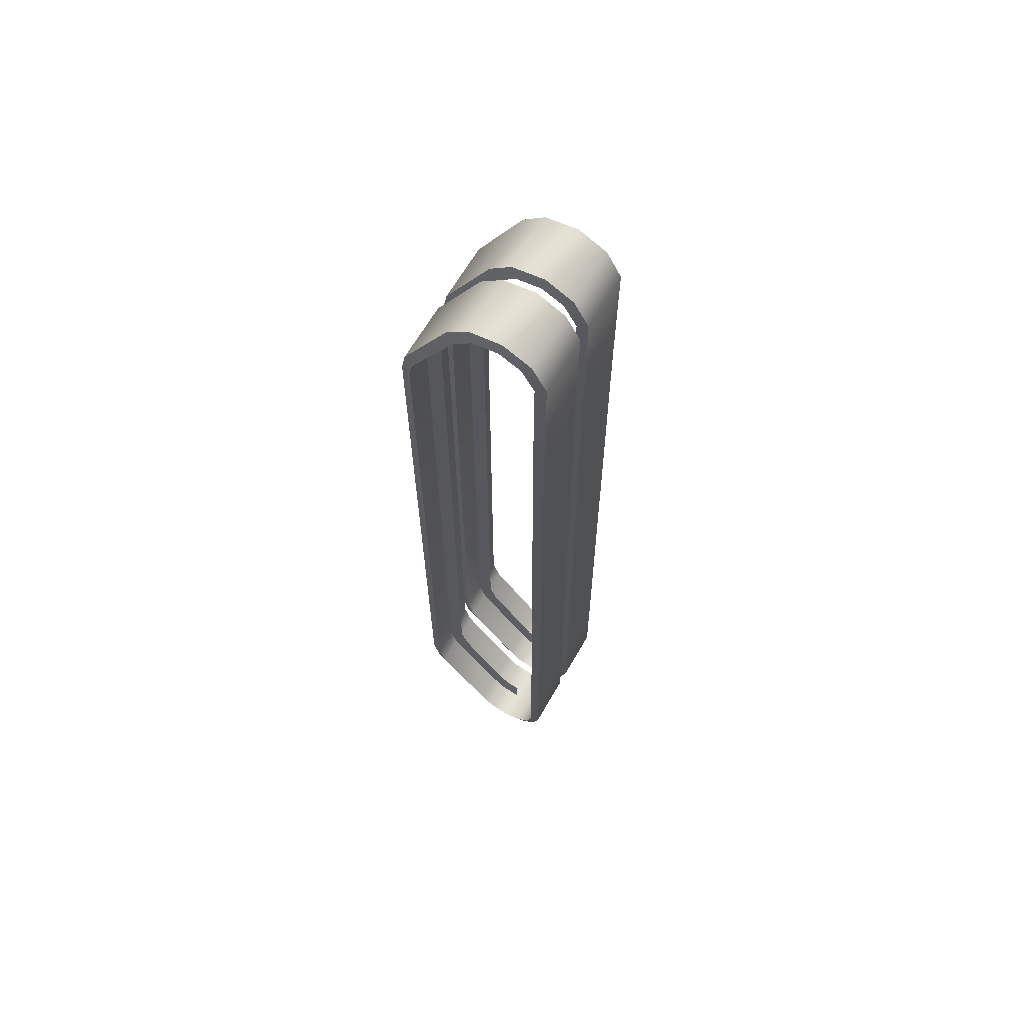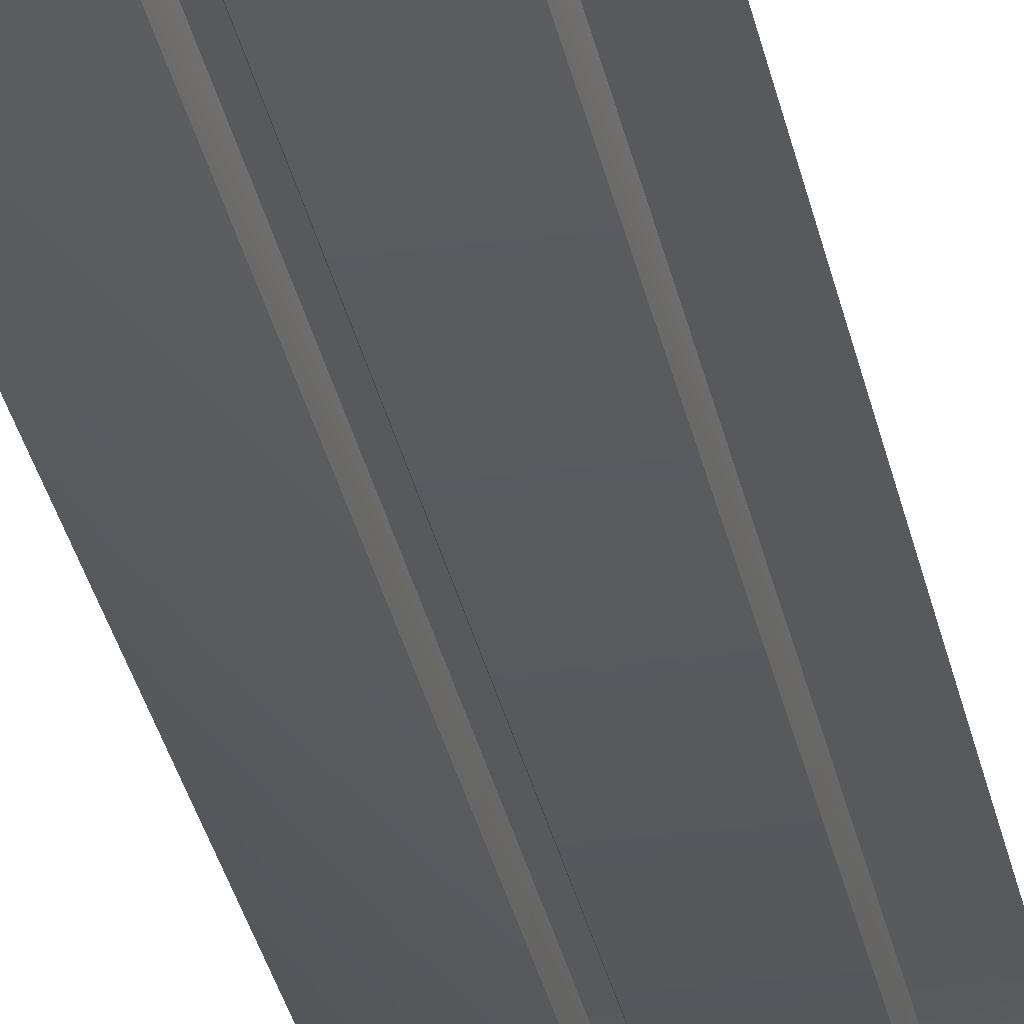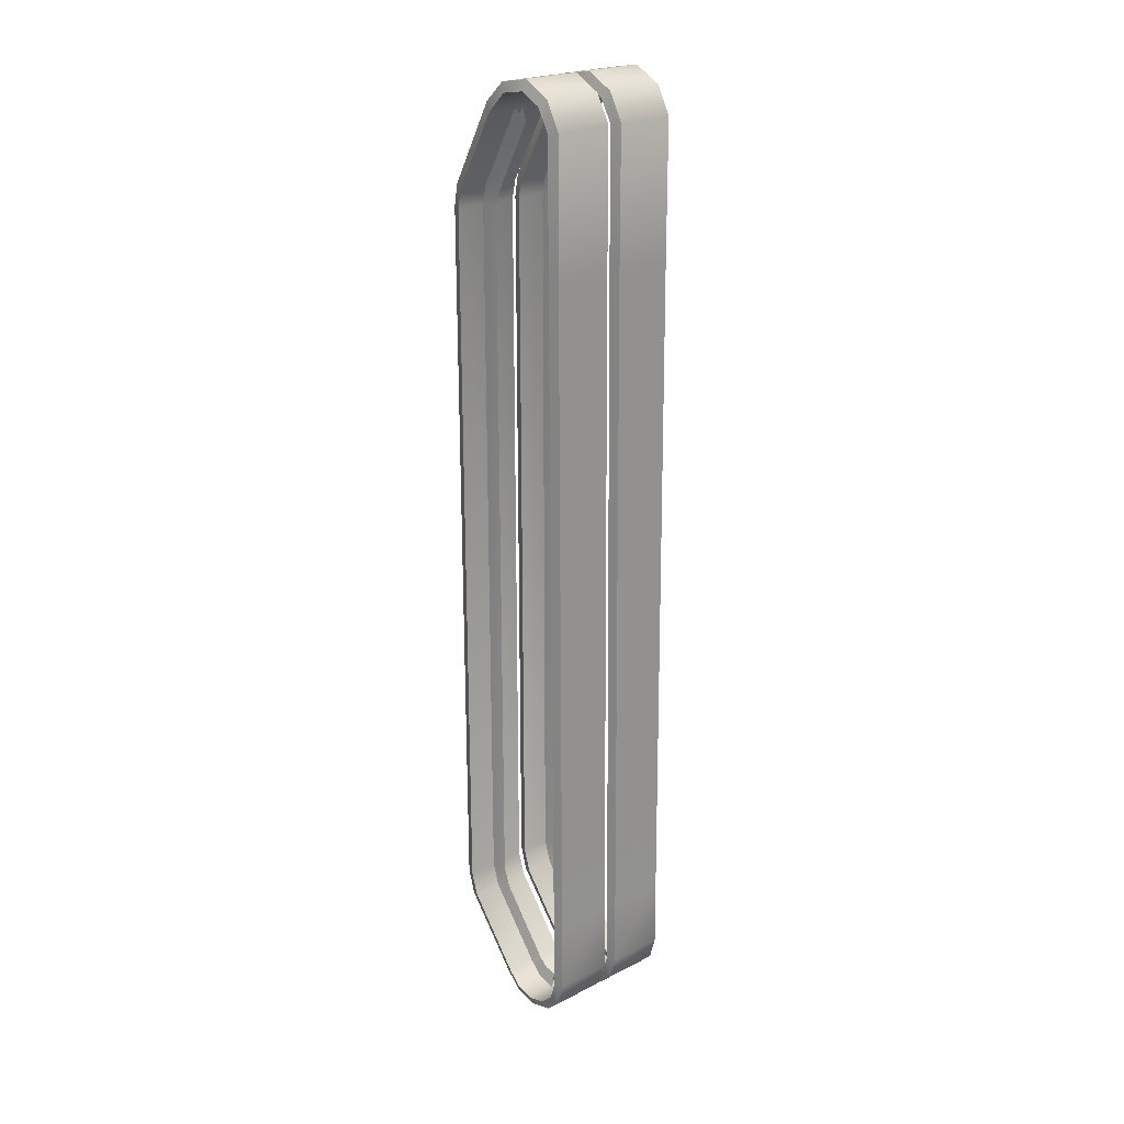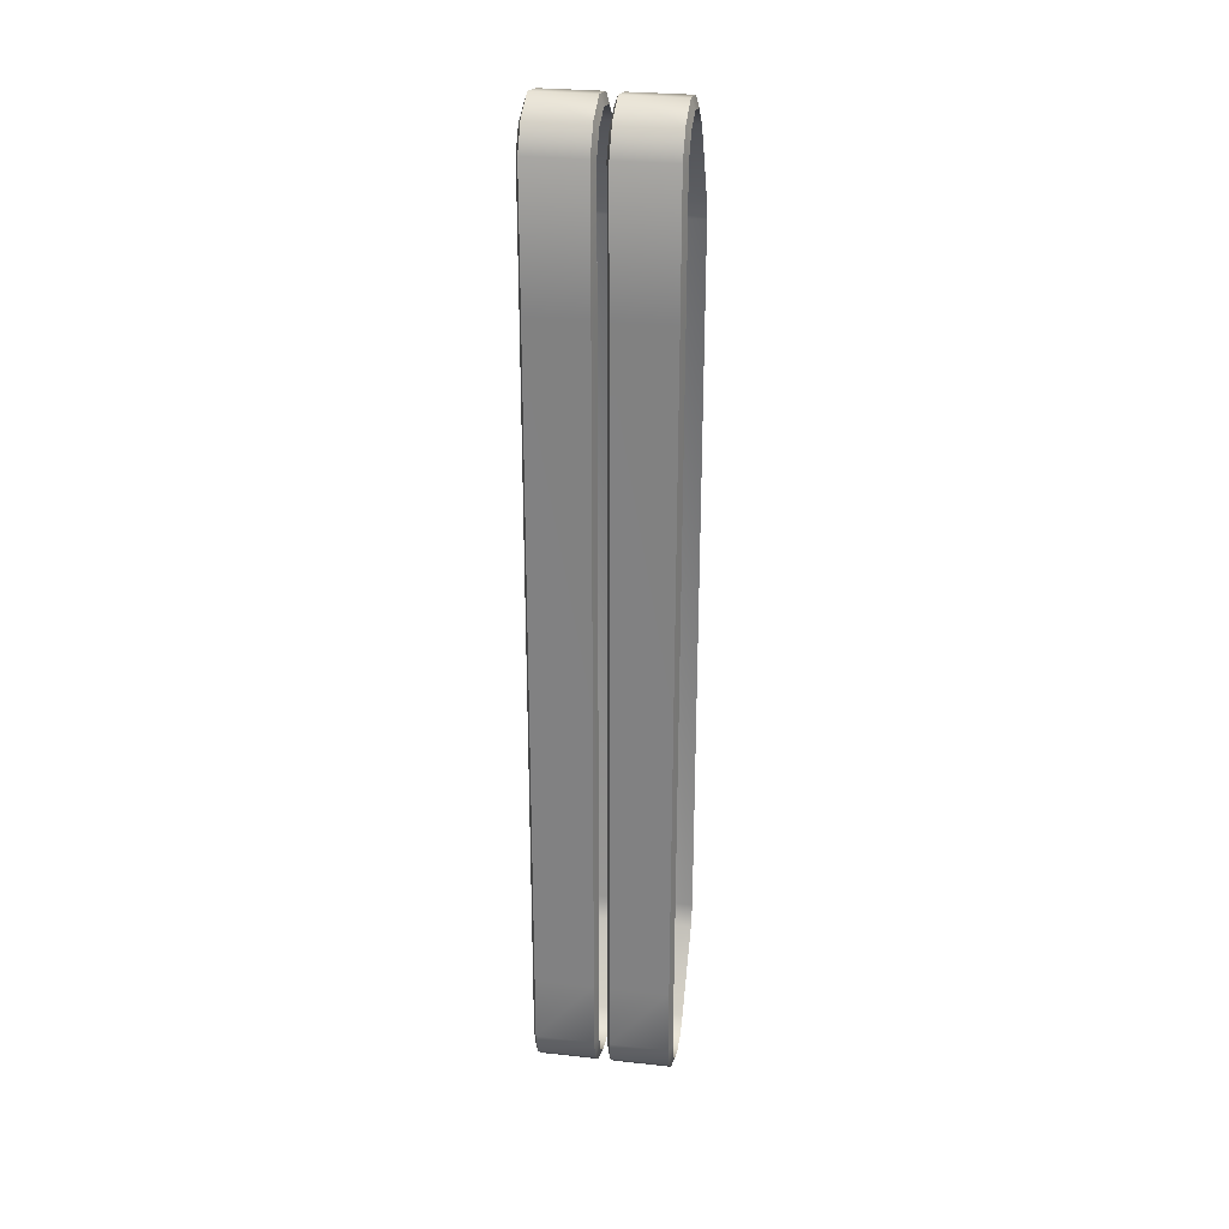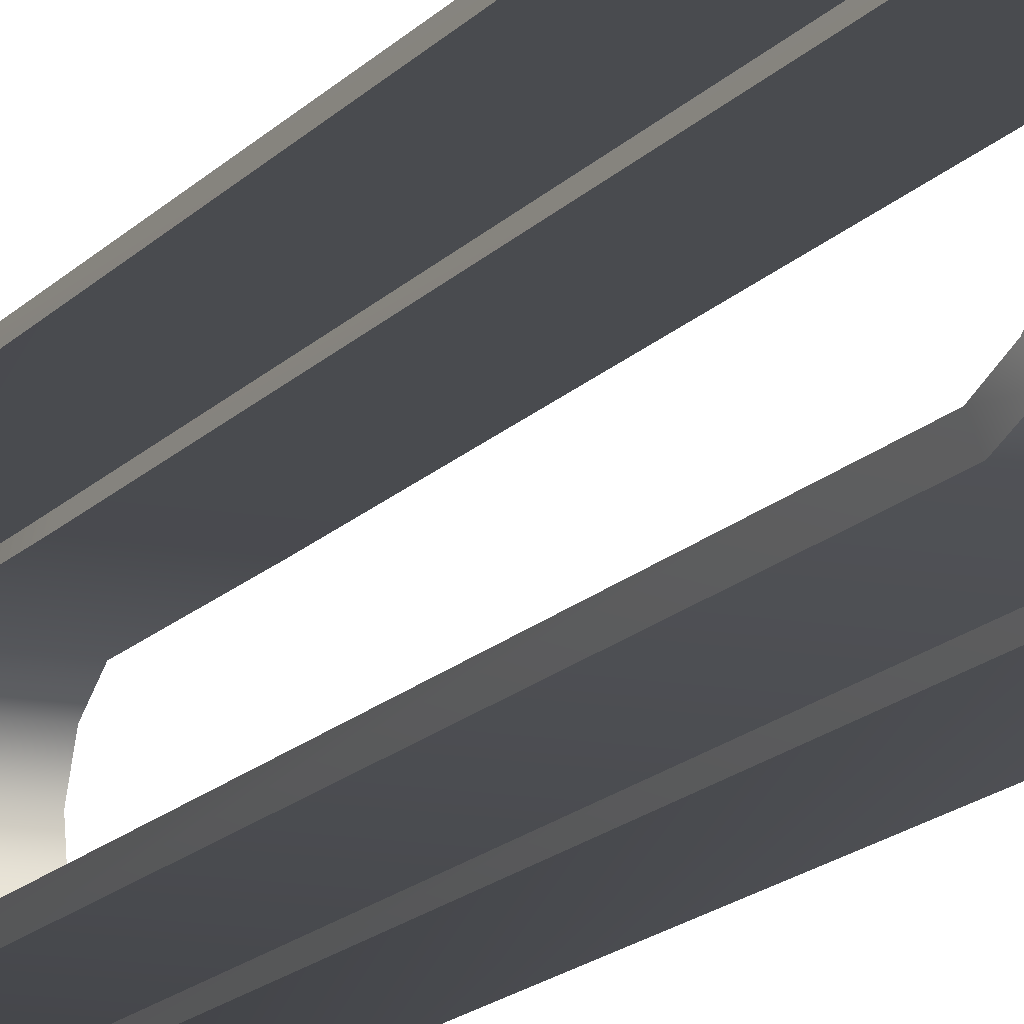
<metadata>
{"format":"obj","ext":"obj","renderer":"f3d","projection":"perspective","resolution":1024,"background":"white","views":[{"elev":65.2,"azim":-60.1,"up":"+Y"},{"elev":-30.4,"azim":-169.2,"up":"+Z"},{"elev":22.9,"azim":-40.7,"up":"+Y"},{"elev":28.3,"azim":9.4,"up":"+Y"},{"elev":-13.4,"azim":-23.1,"up":"+Z"}]}
</metadata>
<code>
v -1.078 2.708 0.0727
v -1.56 2.708 0.0727
v -1.078 -2.618 0.0727
v -1.56 -2.618 0.0727
v -1.104 -2.813 0.05378
v -1.534 -2.813 0.05378
v -1.104 -2.629 0
v -1.534 -2.629 0
v -1.534 -2.629 0
v -1.56 -2.618 0.0727
v -1.534 2.708 0
v -1.56 2.708 0.0727
v -1.078 -2.787 0.1265
v -1.104 -2.813 0.05378
v -1.078 -2.618 0.0727
v -1.104 -2.629 0
v -1.534 -3.327 0.4812
v -1.104 -3.327 0.4812
v -1.104 -3.327 0.4812
v -1.078 -3.297 0.545
v -1.56 -2.787 0.1265
v -1.56 -3.297 0.545
v -1.078 -2.787 0.1265
v -1.078 -3.297 0.545
v -1.534 -2.813 0.05378
v -1.534 -3.327 0.4812
v -1.56 -2.787 0.1265
v -1.56 -3.297 0.545
v -1.078 2.373 1.03
v -1.078 3.341 1.028
v -1.104 2.366 1.102
v -1.104 3.357 1.1
v -1.534 2.366 1.102
v -1.104 2.366 1.102
v -1.534 3.357 1.1
v -1.104 3.357 1.1
v -1.56 2.373 1.03
v -1.534 2.366 1.102
v -1.56 3.341 1.028
v -1.534 3.357 1.1
v -1.104 -3.139 1.142
v -1.104 -2.629 1.138
v -1.534 -3.139 1.142
v -1.534 -2.629 1.138
v -1.56 -3.139 1.078
v -1.56 -2.629 1.074
v -1.078 -3.139 1.078
v -1.078 -2.629 1.073
v -1.534 -3.139 1.142
v -1.534 -2.629 1.138
v -1.56 -3.139 1.078
v -1.56 -2.629 1.074
v -1.078 -2.629 1.073
v -1.104 -2.629 1.138
v -1.078 -3.139 1.078
v -1.104 -3.139 1.142
v -1.56 -3.283 1.033
v -1.078 -3.283 1.033
v -1.56 -3.376 0.9343
v -1.078 -3.376 0.9343
v -1.104 -3.316 1.091
v -1.104 -3.432 0.9737
v -1.078 -3.283 1.033
v -1.078 -3.376 0.9343
v -1.56 -3.376 0.9343
v -1.534 -3.432 0.9737
v -1.56 -3.283 1.033
v -1.534 -3.316 1.091
v -1.534 -3.316 1.091
v -1.534 -3.432 0.9737
v -1.104 -3.316 1.091
v -1.104 -3.432 0.9737
v -1.56 -3.385 0.6413
v -1.534 -3.442 0.6051
v -1.104 -3.442 0.6051
v -1.534 -3.442 0.6051
v -1.078 -3.385 0.6413
v -1.104 -3.442 0.6051
v -1.56 -3.385 0.6413
v -1.078 -3.385 0.6413
v -1.56 -3.416 0.7912
v -1.534 -3.483 0.7947
v -1.534 -3.483 0.7947
v -1.104 -3.483 0.7947
v -1.104 -3.483 0.7947
v -1.078 -3.416 0.7912
v -1.078 -3.416 0.7912
v -1.56 -3.416 0.7912
v -1.56 -3.416 0.7912
v -1.534 -3.483 0.7947
v -1.534 -3.483 0.7947
v -1.104 -3.483 0.7947
v -1.104 -3.483 0.7947
v -1.078 -3.416 0.7912
v -1.078 -3.416 0.7912
v -1.56 -3.416 0.7912
v -1.104 2.708 0
v -1.534 2.708 0
v -1.104 2.866 0.03099
v -1.534 2.866 0.03099
v -1.56 2.843 0.1034
v -1.078 2.843 0.1034
v -1.534 2.866 0.03099
v -1.56 2.843 0.1034
v -1.078 2.843 0.1034
v -1.078 2.708 0.0727
v -1.104 2.866 0.03099
v -1.104 2.708 0
v -1.56 3.41 0.4315
v -1.078 3.41 0.4315
v -1.078 3.41 0.4315
v -1.104 3.468 0.3728
v -1.534 3.468 0.3728
v -1.104 3.468 0.3728
v -1.56 3.41 0.4315
v -1.534 3.468 0.3728
v -1.56 2.373 1.03
v -1.56 3.341 1.028
v -1.078 2.373 1.03
v -1.078 3.341 1.028
v -1.534 3.554 0.9896
v -1.56 3.506 0.9307
v -1.078 3.506 0.9307
v -1.56 3.506 0.9307
v -1.104 3.554 0.9896
v -1.078 3.506 0.9307
v -1.534 3.554 0.9896
v -1.104 3.554 0.9896
v -1.534 3.615 0.5364
v -1.56 3.55 0.5823
v -1.078 3.55 0.5823
v -1.56 3.55 0.5823
v -1.078 3.55 0.5823
v -1.104 3.615 0.5364
v -1.104 3.615 0.5364
v -1.534 3.615 0.5364
v -1.56 3.581 0.7688
v -1.534 3.658 0.7791
v -1.078 3.581 0.7688
v -1.56 3.581 0.7688
v -1.078 3.581 0.7688
v -1.104 3.658 0.7791
v -1.104 3.658 0.7791
v -1.534 3.658 0.7791
v -1.342 2.708 0.0727
v -1.342 -2.618 0.0727
v -1.311 2.683 0.174
v -1.311 -2.618 0.174
v -1.311 -3.244 0.6175
v -1.311 -2.766 0.2277
v -1.342 -3.297 0.545
v -1.342 -2.787 0.1265
v -1.311 -3.298 0.6896
v -1.342 -3.385 0.6413
v -1.311 -3.316 0.7817
v -1.342 -3.416 0.7912
v -1.342 2.843 0.1034
v -1.311 2.803 0.2089
v -1.311 3.325 0.5082
v -1.342 3.41 0.4315
v -1.28 -2.618 0.0727
v -1.311 -2.618 0.174
v -1.28 -2.787 0.1265
v -1.311 -2.766 0.2277
v -1.28 -3.297 0.545
v -1.311 -3.244 0.6175
v -1.311 -3.298 0.6896
v -1.28 -3.385 0.6413
v -1.311 -3.316 0.7817
v -1.28 -3.416 0.7912
v -1.28 2.843 0.1034
v -1.311 2.803 0.2089
v -1.28 2.708 0.0727
v -1.311 2.683 0.174
v -1.311 3.325 0.5082
v -1.28 3.41 0.4315
v -1.619 -2.787 0.1265
v -1.619 -2.618 0.0727
v -2.101 -2.787 0.1265
v -2.101 -2.618 0.0727
v -1.645 2.708 0
v -1.645 -2.629 0
v -2.075 2.708 0
v -2.075 -2.629 0
v -2.075 -2.629 0
v -2.101 -2.618 0.0727
v -2.075 2.708 0
v -2.101 2.708 0.0727
v -1.619 -2.787 0.1265
v -1.645 -2.813 0.05378
v -1.619 -2.618 0.0727
v -1.645 -2.629 0
v -2.075 -3.327 0.4812
v -2.075 -2.813 0.05378
v -1.645 -3.327 0.4812
v -1.645 -2.813 0.05378
v -1.645 -3.327 0.4812
v -1.619 -3.297 0.545
v -2.101 -3.297 0.545
v -1.619 -3.297 0.545
v -2.075 -2.813 0.05378
v -2.075 -3.327 0.4812
v -2.101 -2.787 0.1265
v -2.101 -3.297 0.545
v -1.619 2.373 1.03
v -1.619 3.341 1.028
v -1.645 2.366 1.102
v -1.645 3.357 1.1
v -2.075 2.366 1.102
v -1.645 2.366 1.102
v -2.075 3.357 1.1
v -1.645 3.357 1.1
v -2.101 2.373 1.03
v -2.075 2.366 1.102
v -2.101 3.341 1.028
v -2.075 3.357 1.1
v -1.645 -3.139 1.142
v -1.645 -2.629 1.138
v -2.075 -3.139 1.142
v -2.075 -2.629 1.138
v -2.101 -3.139 1.078
v -2.101 -2.629 1.074
v -1.619 -3.139 1.078
v -1.619 -2.629 1.073
v -2.075 -3.139 1.142
v -2.075 -2.629 1.138
v -2.101 -3.139 1.078
v -2.101 -2.629 1.074
v -1.619 -2.629 1.073
v -1.645 -2.629 1.138
v -1.619 -3.139 1.078
v -1.645 -3.139 1.142
v -2.101 -3.283 1.033
v -1.619 -3.283 1.033
v -2.101 -3.376 0.9343
v -1.619 -3.376 0.9343
v -1.645 -3.316 1.091
v -1.645 -3.432 0.9737
v -1.619 -3.283 1.033
v -1.619 -3.376 0.9343
v -2.101 -3.376 0.9343
v -2.075 -3.432 0.9737
v -2.101 -3.283 1.033
v -2.075 -3.316 1.091
v -2.075 -3.316 1.091
v -2.075 -3.432 0.9737
v -1.645 -3.316 1.091
v -1.645 -3.432 0.9737
v -2.101 -3.385 0.6413
v -2.075 -3.442 0.6051
v -1.645 -3.442 0.6051
v -2.075 -3.442 0.6051
v -1.619 -3.385 0.6413
v -1.645 -3.442 0.6051
v -2.101 -3.385 0.6413
v -1.619 -3.385 0.6413
v -2.101 -3.416 0.7912
v -2.075 -3.483 0.7947
v -2.075 -3.483 0.7947
v -1.645 -3.483 0.7947
v -1.645 -3.483 0.7947
v -1.619 -3.416 0.7912
v -1.619 -3.416 0.7912
v -2.101 -3.416 0.7912
v -2.101 -3.416 0.7912
v -2.075 -3.483 0.7947
v -2.075 -3.483 0.7947
v -1.645 -3.483 0.7947
v -1.645 -3.483 0.7947
v -1.619 -3.416 0.7912
v -1.619 -3.416 0.7912
v -2.101 -3.416 0.7912
v -1.645 2.866 0.03099
v -2.075 2.866 0.03099
v -2.101 2.708 0.0727
v -1.619 2.708 0.0727
v -2.101 2.843 0.1034
v -1.619 2.843 0.1034
v -2.075 2.866 0.03099
v -2.101 2.843 0.1034
v -1.619 2.843 0.1034
v -1.619 2.708 0.0727
v -1.645 2.866 0.03099
v -1.645 2.708 0
v -2.101 3.41 0.4315
v -1.619 3.41 0.4315
v -1.619 3.41 0.4315
v -1.645 3.468 0.3728
v -1.645 3.468 0.3728
v -2.075 3.468 0.3728
v -2.101 3.41 0.4315
v -2.075 3.468 0.3728
v -1.619 2.373 1.03
v -2.101 2.373 1.03
v -1.619 3.341 1.028
v -2.101 3.341 1.028
v -2.075 3.554 0.9896
v -2.101 3.506 0.9307
v -1.619 3.506 0.9307
v -2.101 3.506 0.9307
v -1.645 3.554 0.9896
v -1.619 3.506 0.9307
v -2.075 3.554 0.9896
v -1.645 3.554 0.9896
v -2.075 3.615 0.5364
v -2.101 3.55 0.5823
v -1.619 3.55 0.5823
v -2.101 3.55 0.5823
v -1.619 3.55 0.5823
v -1.645 3.615 0.5364
v -1.645 3.615 0.5364
v -2.075 3.615 0.5364
v -2.101 3.581 0.7688
v -2.075 3.658 0.7791
v -1.619 3.581 0.7688
v -2.101 3.581 0.7688
v -1.619 3.581 0.7688
v -1.645 3.658 0.7791
v -1.645 3.658 0.7791
v -2.075 3.658 0.7791
v -1.883 2.708 0.0727
v -1.883 -2.618 0.0727
v -1.852 2.683 0.174
v -1.852 -2.618 0.174
v -1.852 -3.244 0.6175
v -1.852 -2.766 0.2277
v -1.883 -3.297 0.545
v -1.883 -2.787 0.1265
v -1.852 -3.298 0.6896
v -1.883 -3.385 0.6413
v -1.852 -3.316 0.7817
v -1.883 -3.416 0.7912
v -1.883 2.843 0.1034
v -1.852 2.803 0.2089
v -1.852 3.325 0.5082
v -1.883 3.41 0.4315
v -1.821 -2.618 0.0727
v -1.852 -2.618 0.174
v -1.821 -2.787 0.1265
v -1.852 -2.766 0.2277
v -1.821 -3.297 0.545
v -1.852 -3.244 0.6175
v -1.852 -3.298 0.6896
v -1.821 -3.385 0.6413
v -1.852 -3.316 0.7817
v -1.821 -3.416 0.7912
v -1.821 2.843 0.1034
v -1.852 2.803 0.2089
v -1.821 2.708 0.0727
v -1.852 2.683 0.174
v -1.852 3.325 0.5082
v -1.821 3.41 0.4315
g group_73012808_140627887486592
f 1 2 3
f 3 2 4
f 5 6 7
f 7 6 8
f 9 10 11
f 11 10 12
f 13 14 15
f 15 14 16
f 6 5 17
f 17 5 18
f 14 13 19
f 19 13 20
f 21 22 23
f 23 22 24
f 25 26 27
f 27 26 28
f 29 30 31
f 31 30 32
f 33 34 35
f 35 34 36
f 37 38 39
f 39 38 40
f 41 42 43
f 43 42 44
f 45 46 47
f 47 46 48
f 49 50 51
f 51 50 52
f 53 54 55
f 55 54 56
f 57 58 59
f 59 58 60
f 61 62 63
f 63 62 64
f 65 66 67
f 67 66 68
f 69 70 71
f 71 70 72
f 73 28 74
f 74 28 26
f 75 76 18
f 18 76 17
f 77 78 20
f 20 78 19
f 22 79 24
f 24 79 80
f 81 73 82
f 82 73 74
f 83 76 84
f 84 76 75
f 78 77 85
f 85 77 86
f 80 79 87
f 87 79 88
f 89 90 65
f 65 90 66
f 70 91 72
f 72 91 92
f 62 93 64
f 64 93 94
f 95 96 60
f 60 96 59
f 97 98 99
f 99 98 100
f 2 1 101
f 101 1 102
f 11 12 103
f 103 12 104
f 105 106 107
f 107 106 108
f 101 102 109
f 109 102 110
f 105 107 111
f 111 107 112
f 100 113 99
f 99 113 114
f 104 115 103
f 103 115 116
f 117 118 119
f 119 118 120
f 40 121 39
f 39 121 122
f 120 118 123
f 123 118 124
f 32 30 125
f 125 30 126
f 127 35 128
f 128 35 36
f 129 116 130
f 130 116 115
f 110 131 109
f 109 131 132
f 111 112 133
f 133 112 134
f 114 113 135
f 135 113 136
f 137 138 130
f 130 138 129
f 139 140 131
f 131 140 132
f 141 133 142
f 142 133 134
f 135 136 143
f 143 136 144
f 121 138 122
f 122 138 137
f 139 123 140
f 140 123 124
f 125 126 142
f 142 126 141
f 143 144 128
f 128 144 127
f 145 146 147
f 147 146 148
f 149 150 151
f 151 150 152
f 153 149 154
f 154 149 151
f 155 153 156
f 156 153 154
f 157 145 158
f 158 145 147
f 158 159 157
f 157 159 160
f 161 162 163
f 163 162 164
f 163 164 165
f 165 164 166
f 167 168 166
f 166 168 165
f 169 170 167
f 167 170 168
f 171 172 173
f 173 172 174
f 172 171 175
f 175 171 176
f 49 51 68
f 68 51 67
f 71 41 69
f 69 41 43
f 63 55 61
f 61 55 56
f 57 45 58
f 58 45 47
f 177 178 179
f 179 178 180
f 181 182 183
f 183 182 184
f 185 186 187
f 187 186 188
f 189 190 191
f 191 190 192
f 193 194 195
f 195 194 196
f 190 189 197
f 197 189 198
f 179 199 177
f 177 199 200
f 201 202 203
f 203 202 204
f 205 206 207
f 207 206 208
f 209 210 211
f 211 210 212
f 213 214 215
f 215 214 216
f 217 218 219
f 219 218 220
f 221 222 223
f 223 222 224
f 225 226 227
f 227 226 228
f 229 230 231
f 231 230 232
f 233 234 235
f 235 234 236
f 237 238 239
f 239 238 240
f 241 242 243
f 243 242 244
f 245 246 247
f 247 246 248
f 249 204 250
f 250 204 202
f 195 251 193
f 193 251 252
f 253 254 198
f 198 254 197
f 199 255 200
f 200 255 256
f 257 249 258
f 258 249 250
f 259 252 260
f 260 252 251
f 254 253 261
f 261 253 262
f 256 255 263
f 263 255 264
f 265 266 241
f 241 266 242
f 246 267 248
f 248 267 268
f 238 269 240
f 240 269 270
f 236 271 235
f 235 271 272
f 181 183 273
f 273 183 274
f 275 276 277
f 277 276 278
f 187 188 279
f 279 188 280
f 281 282 283
f 283 282 284
f 285 277 286
f 286 277 278
f 281 283 287
f 287 283 288
f 273 274 289
f 289 274 290
f 280 291 279
f 279 291 292
f 293 294 295
f 295 294 296
f 216 297 215
f 215 297 298
f 295 296 299
f 299 296 300
f 208 206 301
f 301 206 302
f 303 211 304
f 304 211 212
f 305 292 306
f 306 292 291
f 307 308 286
f 286 308 285
f 287 288 309
f 309 288 310
f 289 290 311
f 311 290 312
f 313 314 306
f 306 314 305
f 307 315 308
f 308 315 316
f 317 309 318
f 318 309 310
f 311 312 319
f 319 312 320
f 297 314 298
f 298 314 313
f 315 299 316
f 316 299 300
f 301 302 318
f 318 302 317
f 319 320 304
f 304 320 303
f 321 322 323
f 323 322 324
f 325 326 327
f 327 326 328
f 329 325 330
f 330 325 327
f 331 329 332
f 332 329 330
f 333 321 334
f 334 321 323
f 334 335 333
f 333 335 336
f 337 338 339
f 339 338 340
f 339 340 341
f 341 340 342
f 343 344 342
f 342 344 341
f 345 346 343
f 343 346 344
f 347 348 349
f 349 348 350
f 348 347 351
f 351 347 352
f 225 227 244
f 244 227 243
f 247 217 245
f 245 217 219
f 239 231 237
f 237 231 232
f 233 221 234
f 234 221 223
f 3 4 23
f 23 4 21
f 7 8 97
f 97 8 98
f 9 25 10
f 10 25 27
f 16 108 15
f 15 108 106
f 44 42 33
f 33 42 34
f 48 46 119
f 119 46 117
f 50 38 52
f 52 38 37
f 54 53 31
f 31 53 29
f 146 152 148
f 148 152 150
f 162 161 174
f 174 161 173
f 180 178 275
f 275 178 276
f 184 182 194
f 194 182 196
f 185 201 186
f 186 201 203
f 192 284 191
f 191 284 282
f 220 218 209
f 209 218 210
f 224 222 293
f 293 222 294
f 226 214 228
f 228 214 213
f 230 229 207
f 207 229 205
f 322 328 324
f 324 328 326
f 338 337 350
f 350 337 349

</code>
